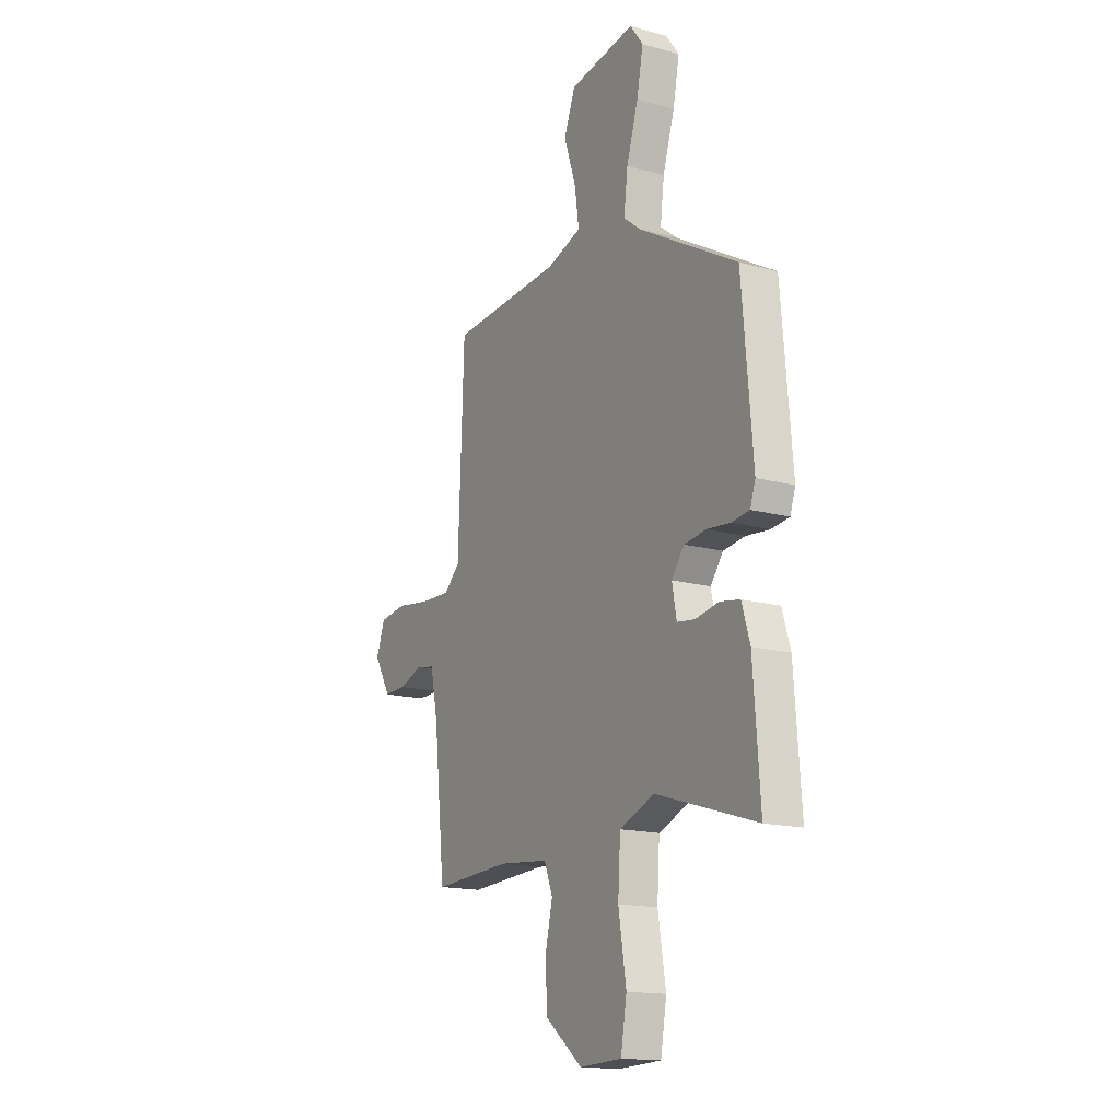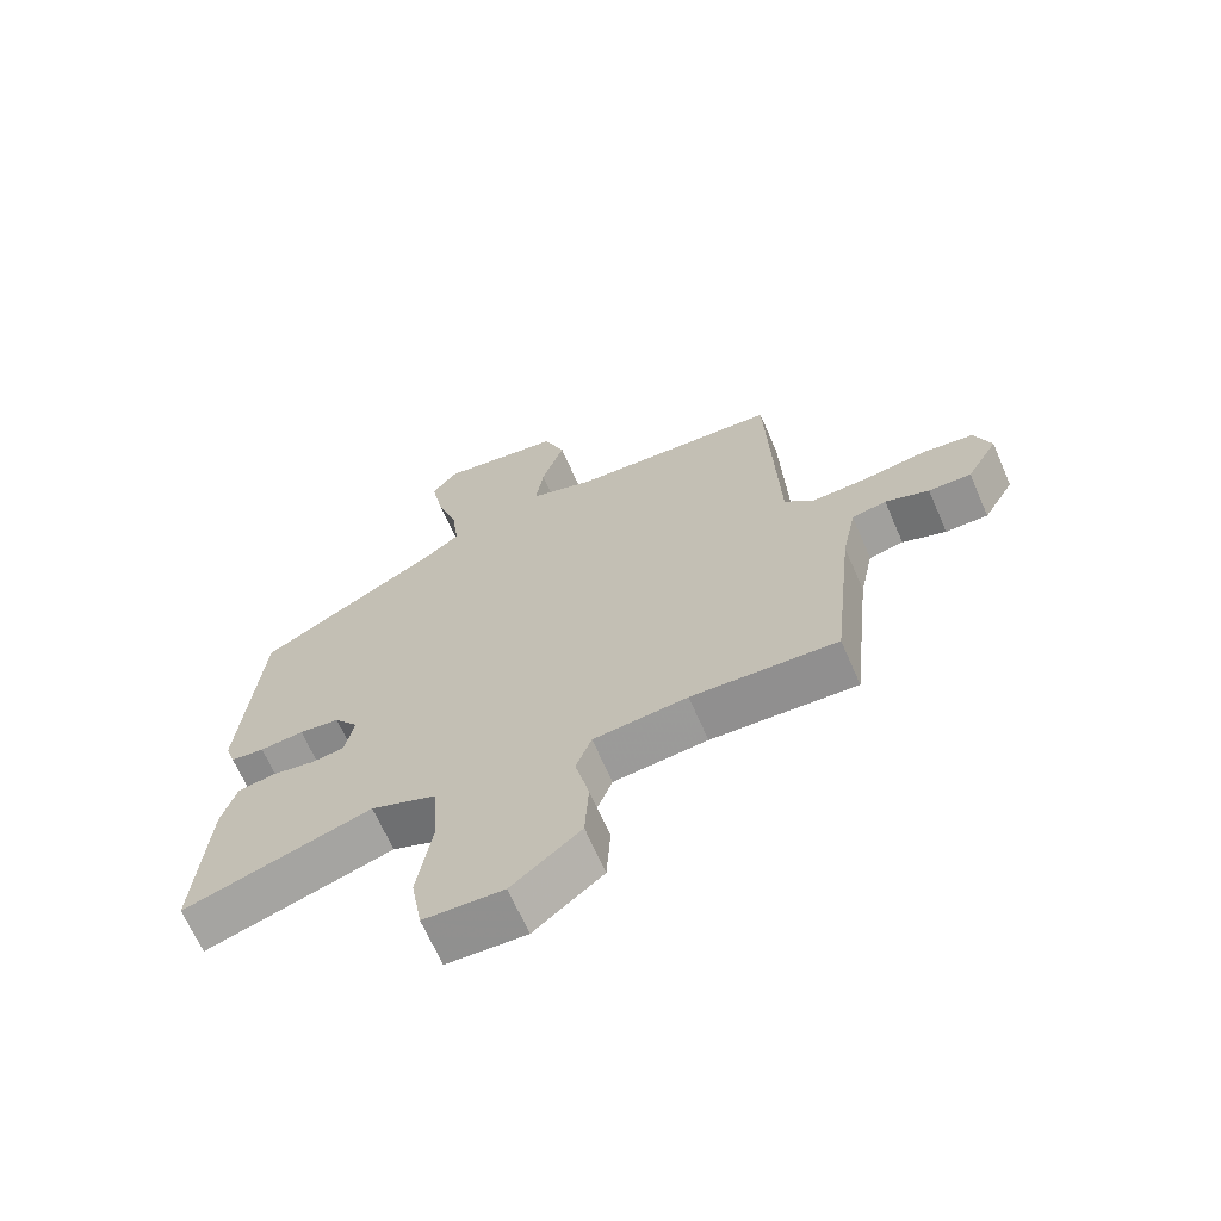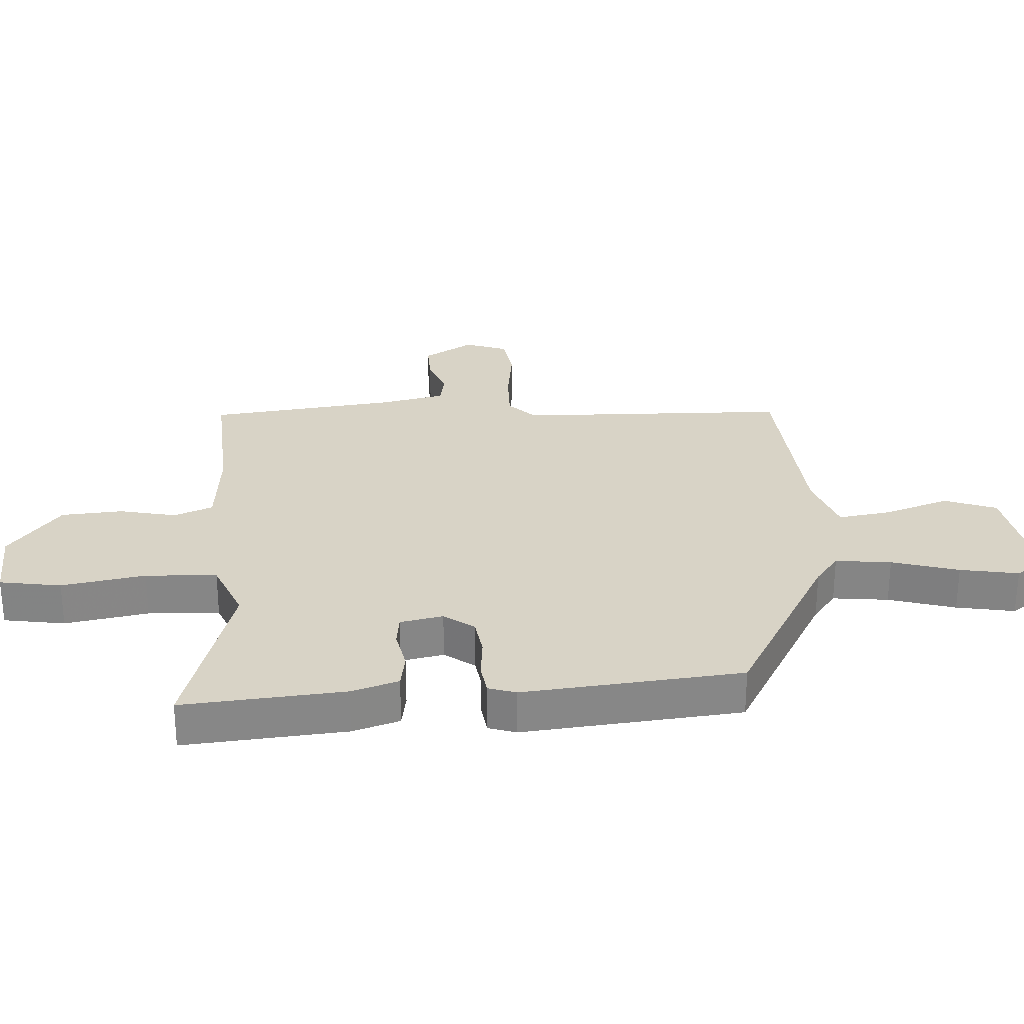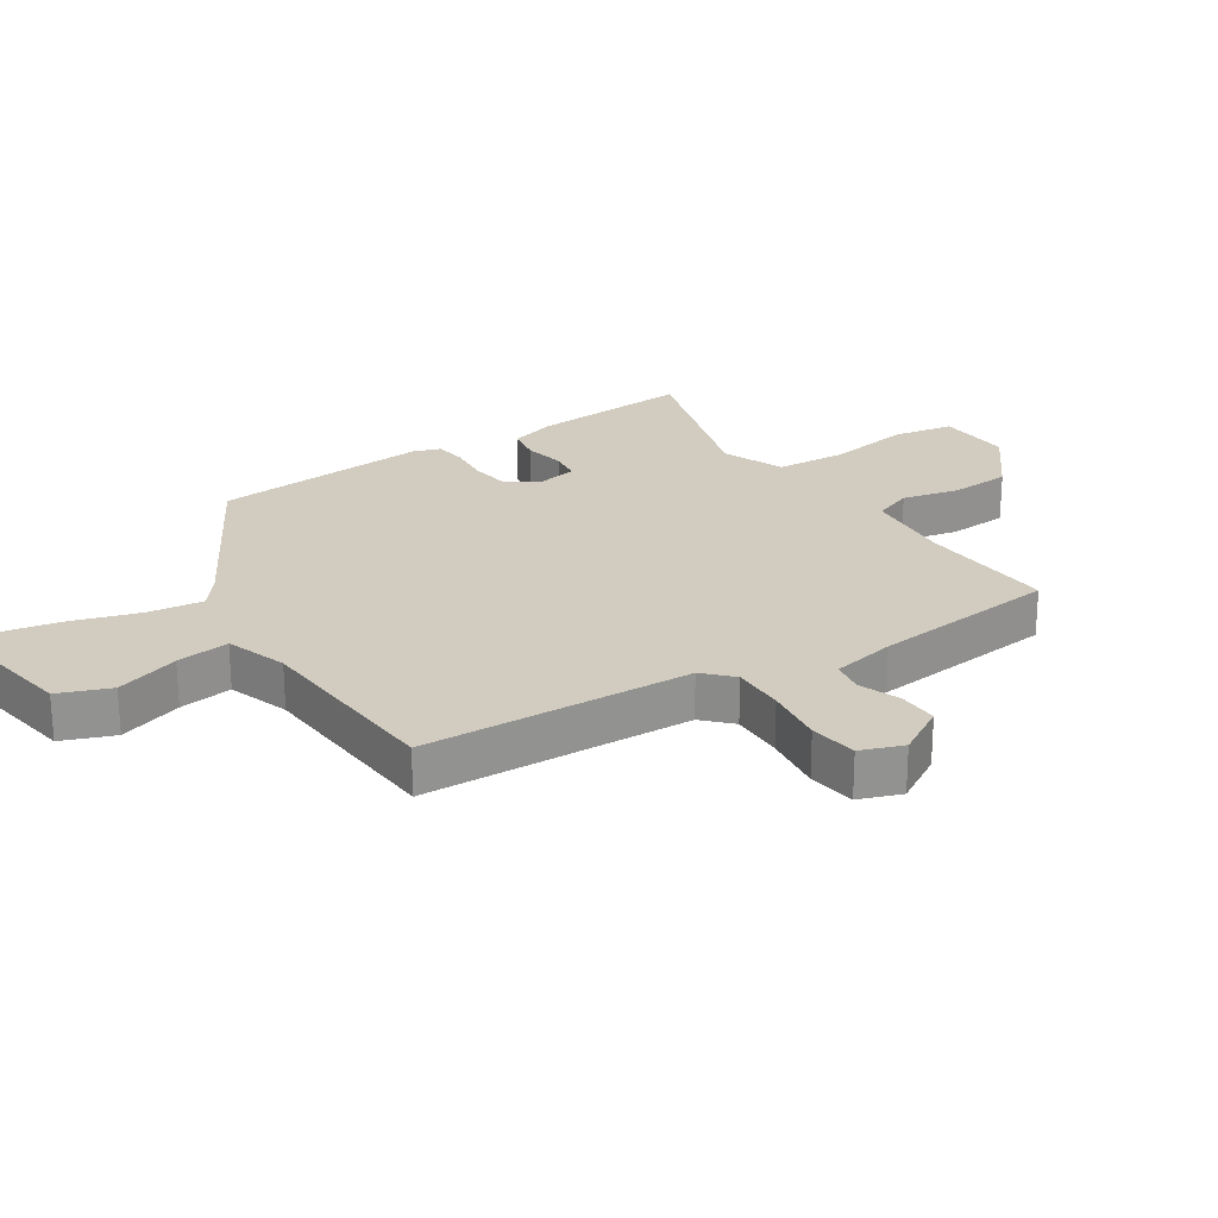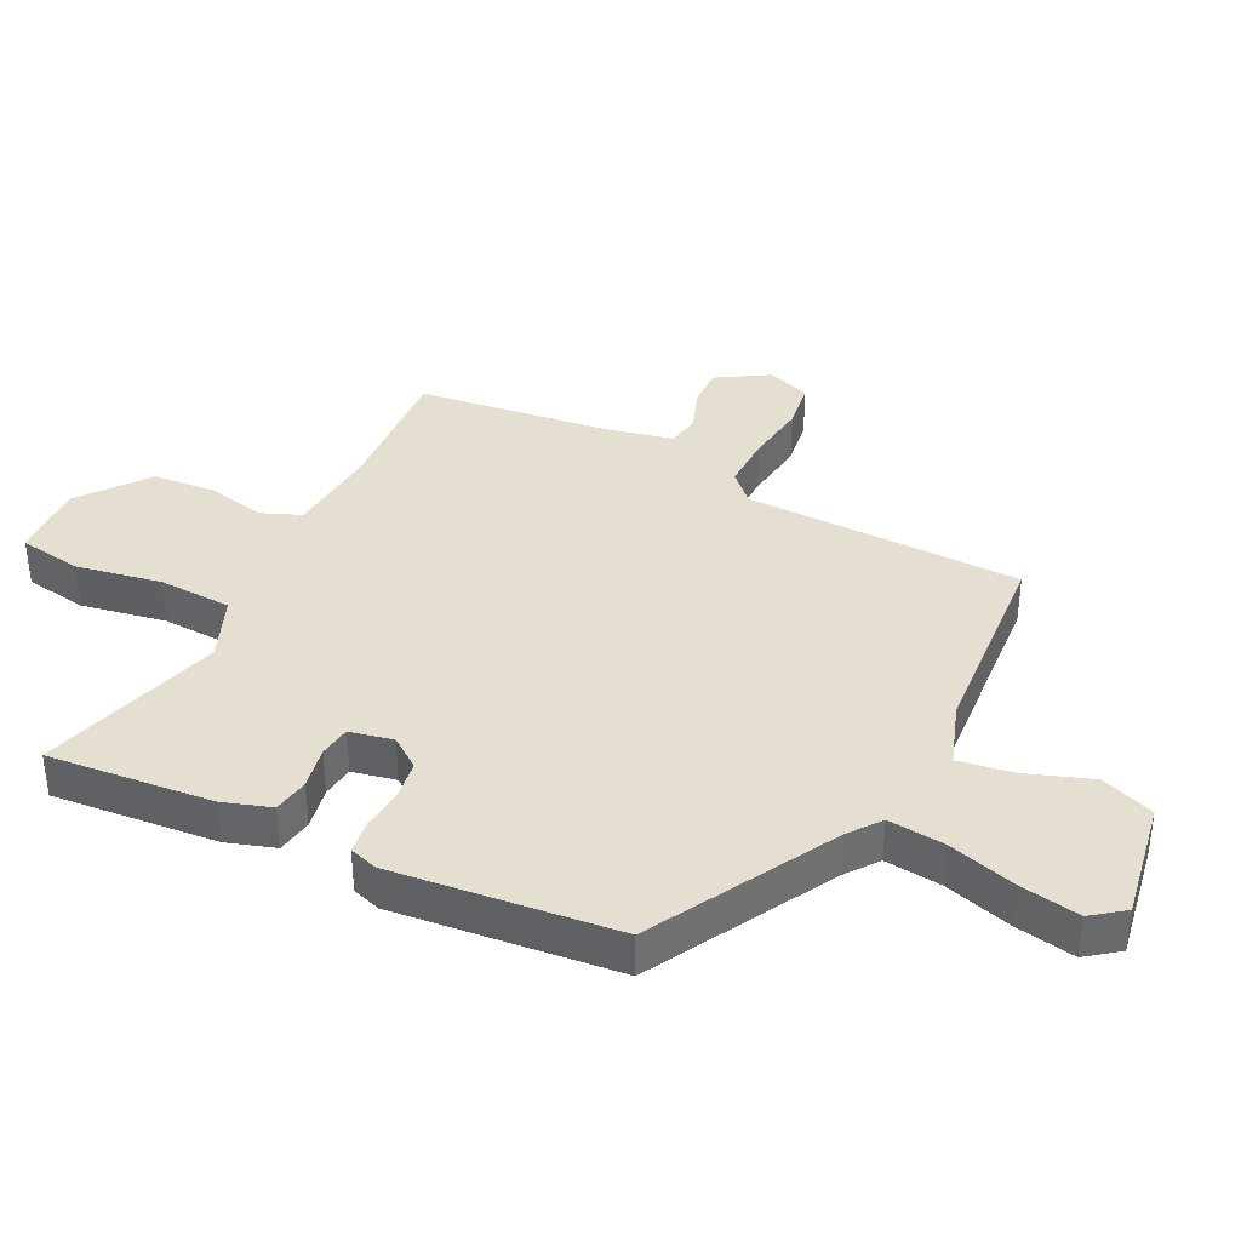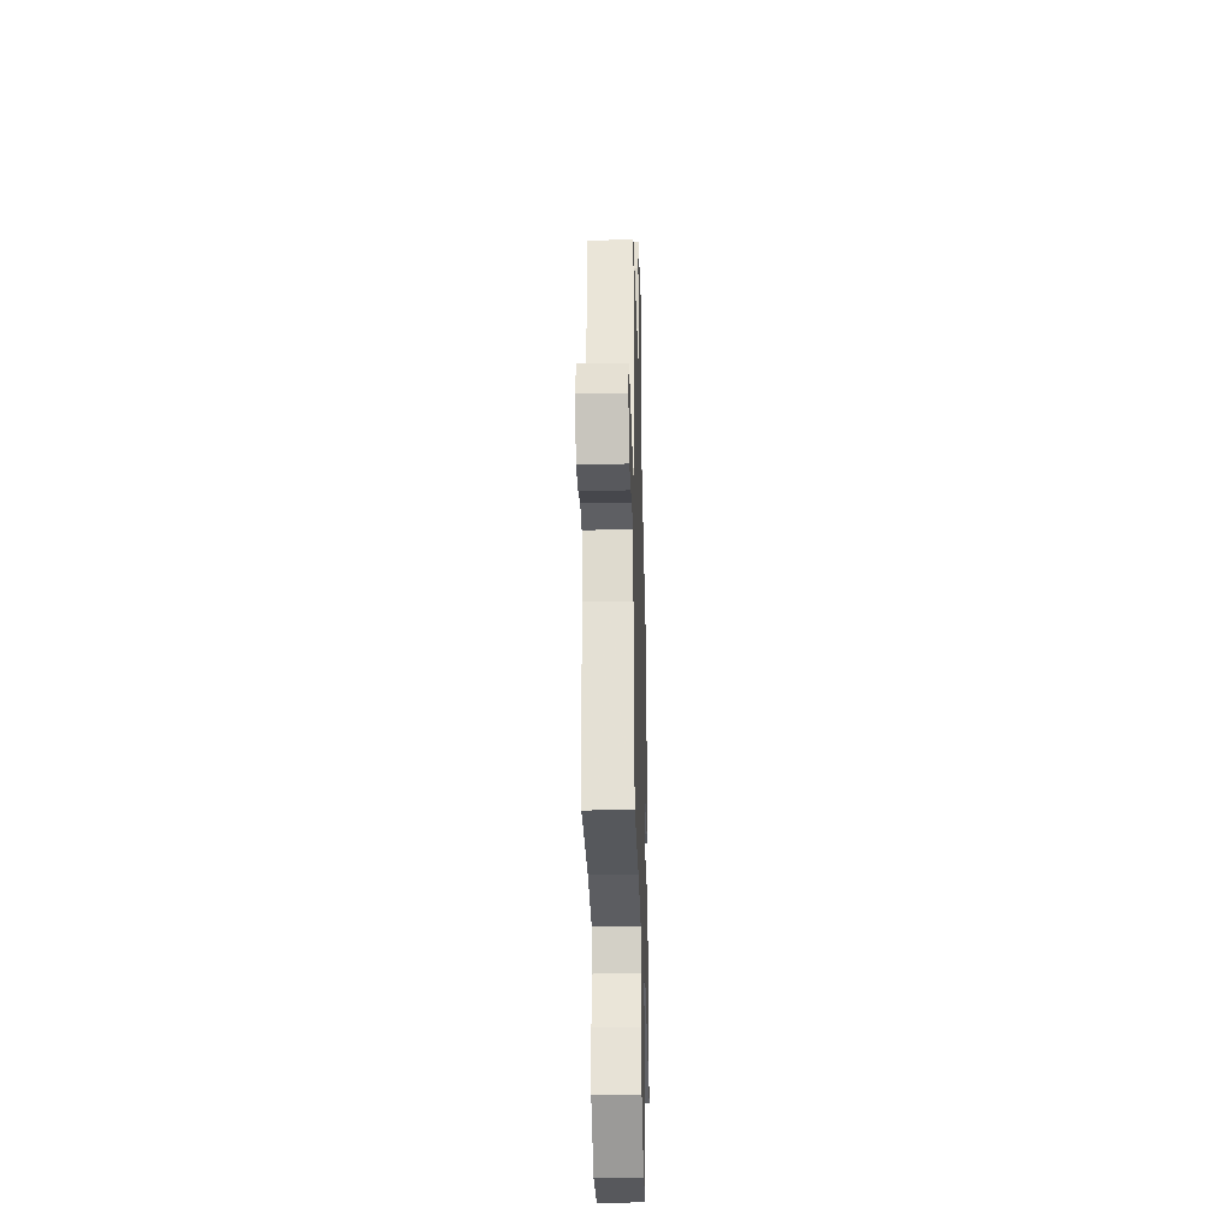
<metadata>
{"format":"obj","ext":"obj","renderer":"f3d","projection":"perspective","resolution":1024,"background":"white","views":[{"elev":-15.9,"azim":-119.6,"up":"+Z"},{"elev":-66.9,"azim":23.5,"up":"+Z"},{"elev":27.9,"azim":-94.2,"up":"+Y"},{"elev":23.9,"azim":56.5,"up":"+Y"},{"elev":37.5,"azim":-64.5,"up":"+Y"},{"elev":-30.9,"azim":91.7,"up":"+Z"}]}
</metadata>
<code>
v 0.448 0.07 0.488
v 0.464 0.07 0.059
v 0.508 0.07 0.017
v 0.593 0.07 0.02
v 0.689 0.07 0.034
v 0.765 0.07 0.024
v 0.79 0.07 -0.043
v 0.743 0.07 -0.123
v 0.679 0.07 -0.122
v 0.613 0.07 -0.098
v 0.561 0.07 -0.108
v 0.54 0.07 -0.21
v 0.508 0.07 -0.51
v 0.288 0.07 -0.499
v 0.146 0.07 -0.513
v 0.122 0.07 -0.575
v 0.143 0.07 -0.665
v 0.137 0.07 -0.762
v 0.033 0.07 -0.845
v -0.087 0.07 -0.84
v -0.104 0.07 -0.743
v -0.082 0.07 -0.61
v -0.089 0.07 -0.497
v -0.188 0.07 -0.458
v -0.472 0.07 -0.545
v -0.453 0.07 -0.289
v -0.43 0.07 -0.214
v -0.374 0.07 -0.204
v -0.308 0.07 -0.216
v -0.258 0.07 -0.209
v -0.245 0.07 -0.141
v -0.281 0.07 -0.094
v -0.342 0.07 -0.086
v -0.408 0.07 -0.093
v -0.459 0.07 -0.087
v -0.474 0.07 -0.043
v -0.444 0.07 0.303
v -0.164 0.07 0.463
v -0.115 0.07 0.501
v -0.126 0.07 0.589
v -0.159 0.07 0.694
v -0.177 0.07 0.786
v -0.14 0.07 0.836
v 0.047 0.07 0.807
v 0.079 0.07 0.725
v 0.045 0.07 0.623
v 0.033 0.07 0.538
v 0.132 0.07 0.506
v 0.448 0 0.488
v 0.464 0 0.059
v 0.508 0 0.017
v 0.593 0 0.02
v 0.689 0 0.034
v 0.765 0 0.024
v 0.79 0 -0.043
v 0.743 0 -0.123
v 0.679 0 -0.122
v 0.613 0 -0.098
v 0.561 0 -0.108
v 0.54 0 -0.21
v 0.508 0 -0.51
v 0.288 0 -0.499
v 0.146 0 -0.513
v 0.122 0 -0.575
v 0.143 0 -0.665
v 0.137 0 -0.762
v 0.033 0 -0.845
v -0.087 0 -0.84
v -0.104 0 -0.743
v -0.082 0 -0.61
v -0.089 0 -0.497
v -0.188 0 -0.458
v -0.472 0 -0.545
v -0.453 0 -0.289
v -0.43 0 -0.214
v -0.374 0 -0.204
v -0.308 0 -0.216
v -0.258 0 -0.209
v -0.245 0 -0.141
v -0.281 0 -0.094
v -0.342 0 -0.086
v -0.408 0 -0.093
v -0.459 0 -0.087
v -0.474 0 -0.043
v -0.444 0 0.303
v -0.164 0 0.463
v -0.115 0 0.501
v -0.126 0 0.589
v -0.159 0 0.694
v -0.177 0 0.786
v -0.14 0 0.836
v 0.047 0 0.807
v 0.079 0 0.725
v 0.045 0 0.623
v 0.033 0 0.538
v 0.132 0 0.506
f 44 45 46
f 43 44 46
f 42 43 46
f 41 42 46
f 40 41 46
f 39 40 46 47
f 38 39 47 48
f 48 1 2
f 38 48 2
f 37 38 2
f 36 37 2
f 35 36 2
f 34 35 2
f 33 34 2
f 27 28 29
f 26 27 29
f 25 26 29
f 24 25 29
f 23 24 29 30
f 20 21 22
f 19 20 22
f 18 19 22
f 17 18 22
f 16 17 22
f 15 16 22 23
f 23 30 31
f 15 23 31
f 14 15 31
f 8 9 10
f 7 8 10
f 6 7 10
f 5 6 10
f 4 5 10
f 3 4 10 11
f 2 3 11
f 33 2 11
f 32 33 11
f 14 31 32
f 13 14 32
f 12 13 32
f 11 12 32
f 94 93 92
f 94 92 91
f 94 91 90
f 94 90 89
f 94 89 88
f 95 94 88 87
f 96 95 87 86
f 50 49 96
f 50 96 86
f 50 86 85
f 50 85 84
f 50 84 83
f 50 83 82
f 50 82 81
f 77 76 75
f 77 75 74
f 77 74 73
f 77 73 72
f 78 77 72 71
f 70 69 68
f 70 68 67
f 70 67 66
f 70 66 65
f 70 65 64
f 71 70 64 63
f 79 78 71
f 79 71 63
f 79 63 62
f 58 57 56
f 58 56 55
f 58 55 54
f 58 54 53
f 58 53 52
f 59 58 52 51
f 59 51 50
f 59 50 81
f 59 81 80
f 80 79 62
f 80 62 61
f 80 61 60
f 80 60 59
f 1 49 50 2
f 2 50 51 3
f 3 51 52 4
f 4 52 53 5
f 5 53 54 6
f 6 54 55 7
f 7 55 56 8
f 8 56 57 9
f 9 57 58 10
f 10 58 59 11
f 11 59 60 12
f 12 60 61 13
f 13 61 62 14
f 14 62 63 15
f 15 63 64 16
f 16 64 65 17
f 17 65 66 18
f 18 66 67 19
f 19 67 68 20
f 20 68 69 21
f 21 69 70 22
f 22 70 71 23
f 23 71 72 24
f 24 72 73 25
f 25 73 74 26
f 26 74 75 27
f 27 75 76 28
f 28 76 77 29
f 29 77 78 30
f 30 78 79 31
f 31 79 80 32
f 32 80 81 33
f 33 81 82 34
f 34 82 83 35
f 35 83 84 36
f 36 84 85 37
f 37 85 86 38
f 38 86 87 39
f 39 87 88 40
f 40 88 89 41
f 41 89 90 42
f 42 90 91 43
f 43 91 92 44
f 44 92 93 45
f 45 93 94 46
f 46 94 95 47
f 47 95 96 48
f 48 96 49 1

</code>
